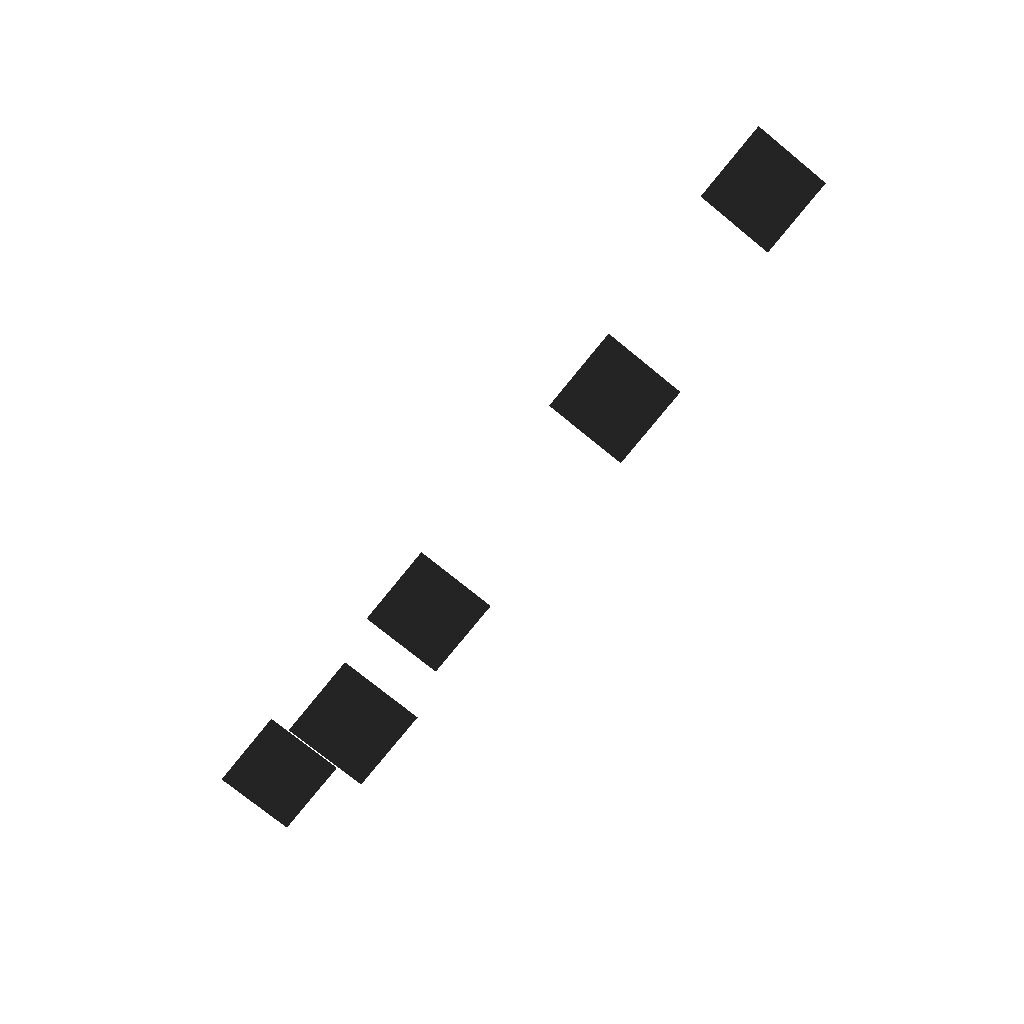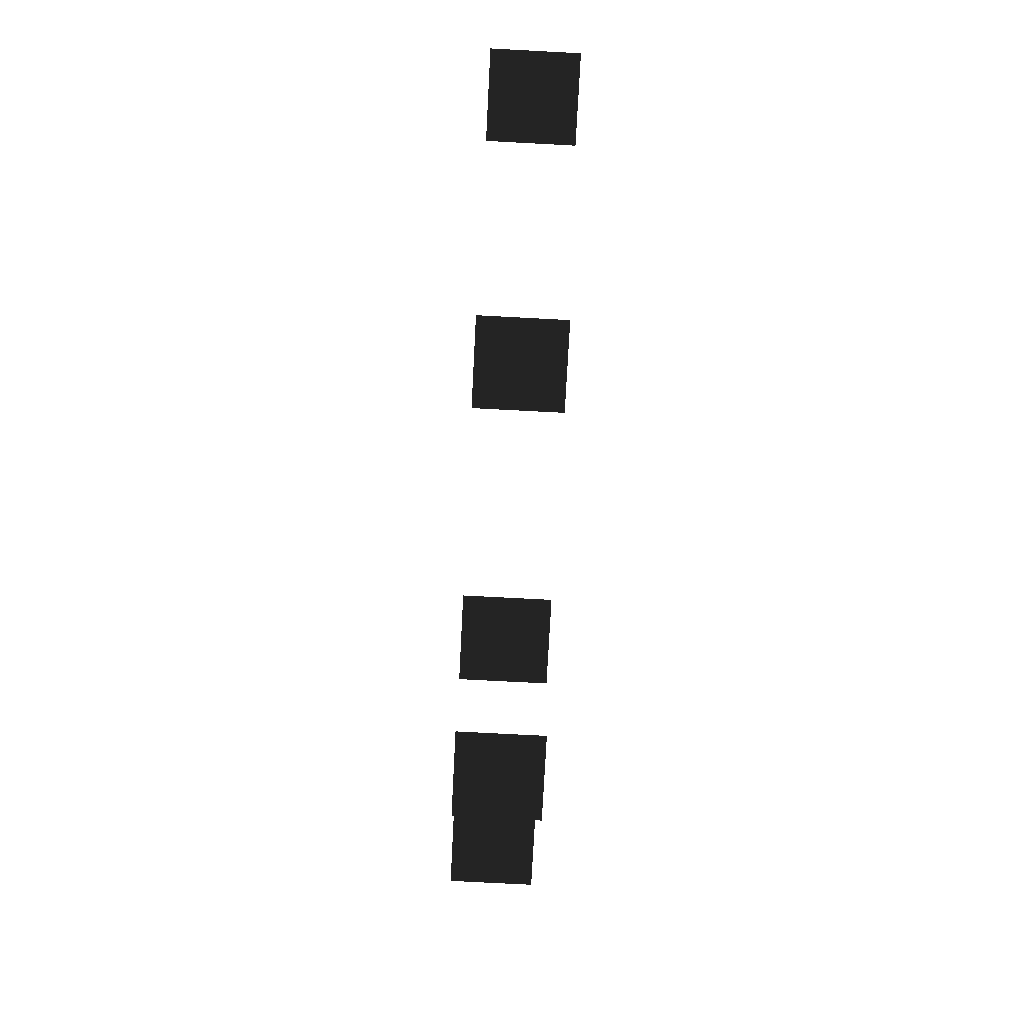
<metadata>
{"format":"obj","ext":"obj","renderer":"f3d","projection":"perspective","resolution":1024,"background":"white","views":[{"elev":-77.0,"azim":51.0,"up":"+Z"},{"elev":-75.9,"azim":87.0,"up":"+Z"}]}
</metadata>
<code>
v -0.7 0 -0.3
v -0.7 -0.2 -0.3
v -0.9 0 -0.3
v -0.9 -0.2 -0.3
v 1.1 0 -0.3
v 1.1 -0.2 -0.3
v 0.9 0 -0.3
v 0.9 -0.2 -0.3
v -0.1 0 -0.5
v -0.1 -0.2 -0.5
v -0.3 0 -0.5
v -0.3 -0.2 -0.5
v 0.55 0 -0.6
v 0.55 -0.2 -0.6
v 0.35 0 -0.6
v 0.35 -0.2 -0.6
v -0.35 0 -0.7
v -0.35 -0.2 -0.7
v -0.55 0 -0.7
v -0.55 -0.2 -0.7
g Group_001
f 1 2 4 3
g Group_002
f 5 6 8 7
g Group_003
f 9 10 12 11
g Group_004
f 13 14 16 15
g Group_005
f 17 18 20 19

</code>
